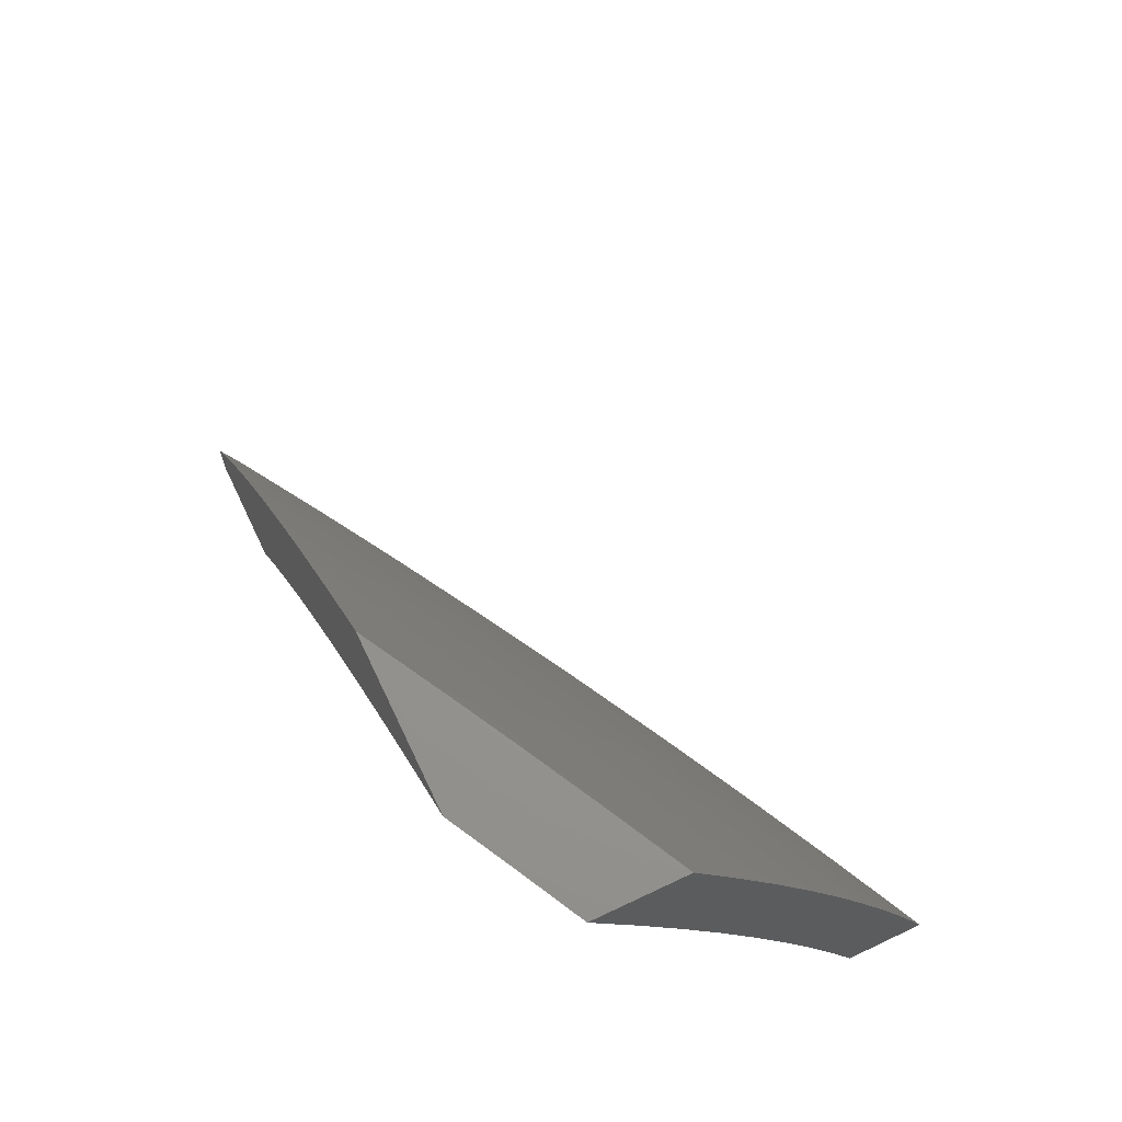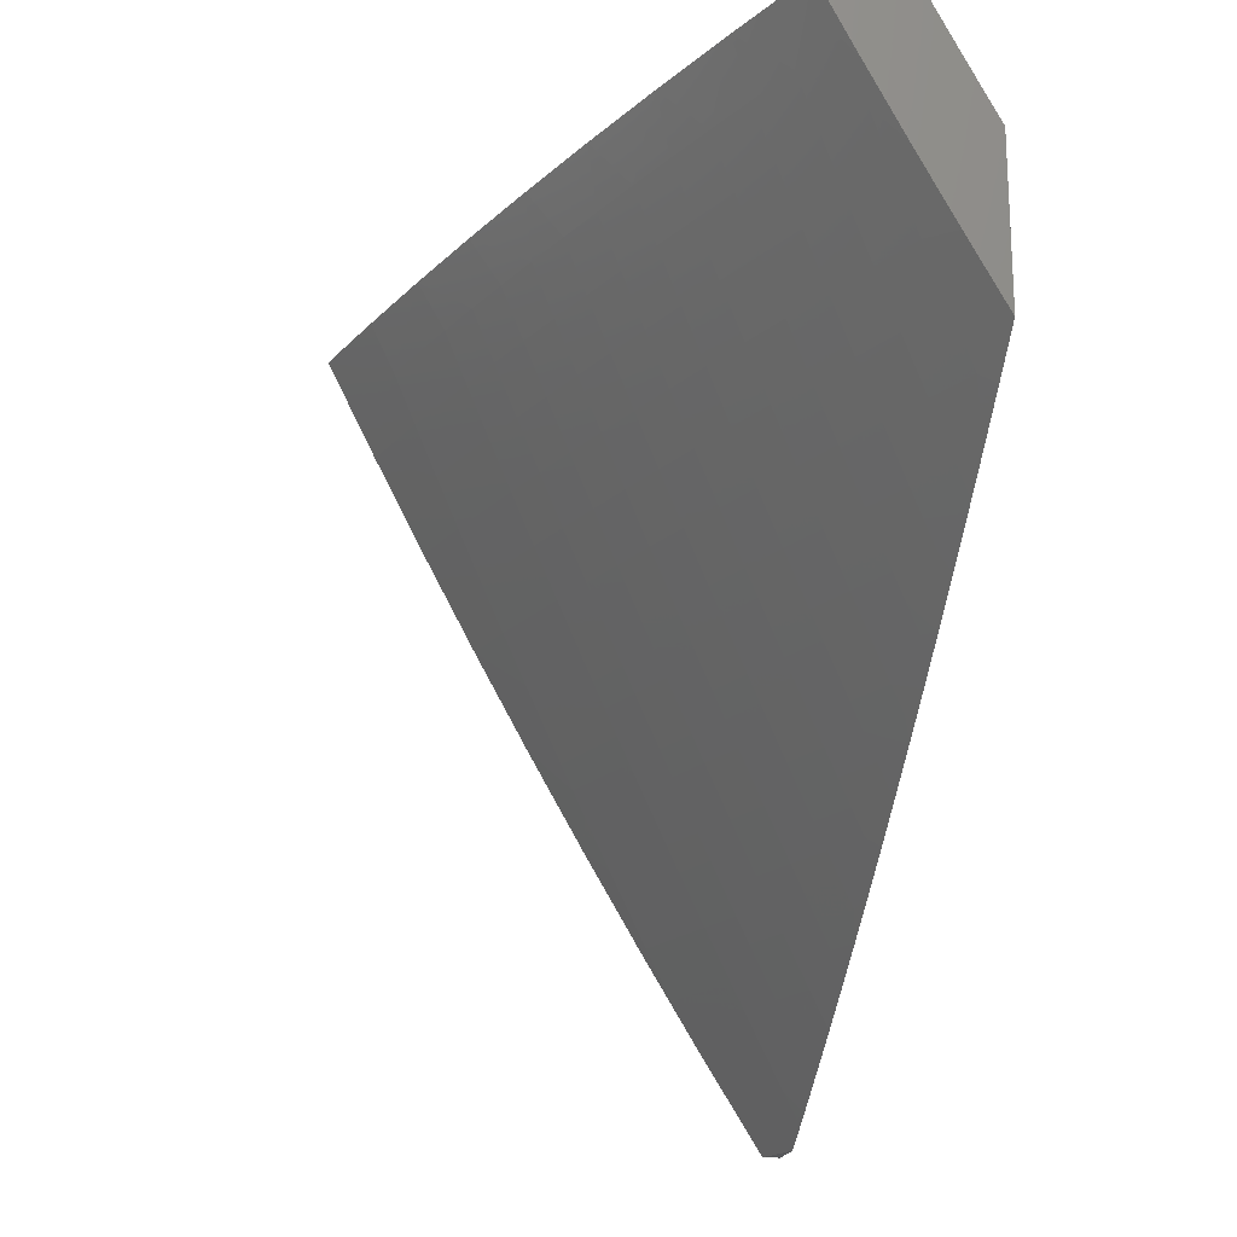
<metadata>
{"format":"stl","ext":"stl","renderer":"f3d","projection":"perspective","resolution":1024,"background":"white","views":[{"elev":69.5,"azim":-25.4,"up":"+Y"},{"elev":-19.0,"azim":169.7,"up":"+Z"}]}
</metadata>
<code>
# stl→obj: 373 verts, 742 faces
v 9.418 3 -5.109
v 9.473 3 -5
v 9.405 3.121 -5.054
v 9.43 3.127 -5
v 9.385 3.254 -5
v 9.359 3.251 -5.054
v 9.338 3.38 -5
v 9.311 3.379 -5.054
v 9.29 3.506 -5
v 9.261 3.508 -5.054
v 9.24 3.63 -5
v 9.209 3.636 -5.054
v 9.188 3.754 -5
v 9.155 3.764 -5.054
v 9.134 3.877 -5
v 9.099 3.891 -5.054
v 9.078 4 -5
v 9.039 4 -5.074
v 9.075 3.881 -5.109
v 9 4 -5.149
v 9 3.942 -5.198
v 9 3.883 -5.247
v 9.027 3.86 -5.217
v 9.051 3.871 -5.163
v 9.131 3.754 -5.109
v 9.002 3.85 -5.271
v 9 3.823 -5.296
v 9.057 3.724 -5.271
v 9 3.763 -5.344
v 9.032 3.713 -5.325
v 9.007 3.703 -5.378
v 9.085 3.587 -5.325
v 9.06 3.577 -5.378
v 9.137 3.461 -5.325
v 9.111 3.451 -5.378
v 9.186 3.334 -5.325
v 9.16 3.324 -5.378
v 9.233 3.207 -5.325
v 9.207 3.198 -5.378
v 9.278 3.079 -5.325
v 9.252 3.071 -5.378
v 9.305 3 -5.326
v 9.246 3 -5.434
v 9.239 3.066 -5.405
v 9.226 3.062 -5.432
v 9.181 3.189 -5.432
v 9.167 3.184 -5.459
v 9.121 3.31 -5.459
v 9.107 3.305 -5.486
v 9.058 3.431 -5.486
v 9.045 3.426 -5.512
v 9 3.517 -5.527
v 9 3.454 -5.571
v 9 3.703 -5.391
v 9 3.641 -5.437
v 9.047 3.572 -5.405
v 9.098 3.446 -5.405
v 9.147 3.32 -5.405
v 9.194 3.193 -5.405
v 9.034 3.567 -5.432
v 9 3.58 -5.482
v 9.021 3.562 -5.459
v 9.008 3.557 -5.486
v 9.072 3.436 -5.459
v 9 3.391 -5.614
v 9.005 3.411 -5.592
v 9.018 3.416 -5.566
v 9.032 3.421 -5.539
v 9.081 3.296 -5.539
v 9.094 3.301 -5.512
v 9.141 3.175 -5.512
v 9.154 3.179 -5.486
v 9.199 3.053 -5.486
v 9.212 3.058 -5.459
v 9.054 3.286 -5.592
v 9 3.327 -5.657
v 9.04 3.281 -5.619
v 9.026 3.276 -5.646
v 9.086 3.156 -5.619
v 9.073 3.151 -5.646
v 9.131 3.031 -5.619
v 9.117 3.026 -5.646
v 9.125 3 -5.647
v 9.103 3.021 -5.672
v 9.089 3.017 -5.699
v 9.045 3.141 -5.699
v 9.031 3.137 -5.725
v 9 3.198 -5.739
v 9 3.132 -5.779
v 9.012 3.271 -5.672
v 9 3.263 -5.698
v 9.059 3.146 -5.672
v 9 3.066 -5.819
v 9.003 3.127 -5.778
v 9.017 3.132 -5.752
v 9.075 3.012 -5.725
v 9.047 3.003 -5.778
v 9 3 -5.857
v 9.063 3 -5.752
v 9.061 3.007 -5.752
v 9.145 3.035 -5.592
v 9.186 3 -5.541
v 9.158 3.04 -5.566
v 9.172 3.044 -5.539
v 9.114 3.165 -5.566
v 9.127 3.17 -5.539
v 9.067 3.291 -5.566
v 9.186 3.049 -5.512
v 9.304 3.088 -5.271
v 9.362 3 -5.218
v 9.33 3.097 -5.217
v 9.355 3.105 -5.163
v 9.284 3.225 -5.217
v 9.309 3.233 -5.163
v 9.237 3.352 -5.217
v 9.262 3.361 -5.163
v 9.187 3.48 -5.217
v 9.212 3.489 -5.163
v 9.136 3.607 -5.217
v 9.161 3.617 -5.163
v 9.082 3.734 -5.217
v 9.107 3.744 -5.163
v 9.38 3.113 -5.109
v 9.334 3.242 -5.109
v 9.287 3.37 -5.109
v 9.237 3.499 -5.109
v 9.185 3.627 -5.109
v 9.259 3.216 -5.271
v 9.211 3.343 -5.271
v 9.162 3.47 -5.271
v 9.111 3.597 -5.271
v 9.1 3.161 -5.592
v 9.134 3.315 -5.432
v 9.085 3.441 -5.432
v 9 3.062 -6
v 9.004 3.103 -5.969
v 9.022 3 -6
v 9.021 3.109 -5.939
v 9.097 3 -5.878
v 9.038 3.115 -5.908
v 9.055 3.121 -5.877
v 9.032 3.185 -5.877
v 9.048 3.191 -5.846
v 9.024 3.255 -5.846
v 9.041 3.261 -5.816
v 9.016 3.325 -5.816
v 9.033 3.331 -5.785
v 9 3.368 -5.815
v 9.007 3.395 -5.785
v 9 3.427 -5.776
v 9.024 3.401 -5.754
v 9 3.487 -5.736
v 9.014 3.472 -5.723
v 9 3.546 -5.696
v 9.03 3.478 -5.692
v 9.004 3.542 -5.692
v 9.02 3.549 -5.661
v 9 3.604 -5.655
v 9.035 3.555 -5.63
v 9.009 3.619 -5.63
v 9.024 3.626 -5.599
v 9 3.662 -5.613
v 9.012 3.697 -5.567
v 9 3.72 -5.571
v 9.027 3.703 -5.536
v 9 3.777 -5.528
v 9.015 3.774 -5.505
v 9 3.833 -5.485
v 9.03 3.78 -5.474
v 9.001 3.845 -5.474
v 9.016 3.852 -5.442
v 9 3.889 -5.441
v 9.046 3.864 -5.38
v 9.016 3.929 -5.38
v 9.046 3.942 -5.317
v 9 4 -5.351
v 9.048 4 -5.264
v 9 3.124 -5.964
v 9 3.186 -5.928
v 9.015 3.179 -5.908
v 9 3.247 -5.891
v 9.008 3.249 -5.877
v 9 3.307 -5.854
v 9 3.945 -5.396
v 9.075 3.954 -5.254
v 9.095 4 -5.176
v 9.103 3.967 -5.19
v 9.131 3.979 -5.127
v 9.133 3.901 -5.19
v 9.161 3.913 -5.127
v 9.162 3.836 -5.19
v 9.19 3.847 -5.127
v 9.19 3.77 -5.19
v 9.219 3.781 -5.127
v 9.218 3.704 -5.19
v 9.247 3.715 -5.127
v 9.246 3.638 -5.19
v 9.274 3.649 -5.127
v 9.273 3.572 -5.19
v 9.301 3.583 -5.127
v 9.299 3.505 -5.19
v 9.328 3.516 -5.127
v 9.325 3.439 -5.19
v 9.354 3.45 -5.127
v 9.35 3.373 -5.19
v 9.379 3.383 -5.127
v 9.375 3.306 -5.19
v 9.404 3.316 -5.127
v 9.399 3.24 -5.19
v 9.428 3.25 -5.127
v 9.446 3.106 -5.19
v 9.476 3.116 -5.127
v 9.514 3 -5.128
v 9.504 3.125 -5.064
v 9.578 3 -5
v 9.535 3.127 -5
v 9.491 3.254 -5
v 9.457 3.259 -5.064
v 9.433 3.326 -5.064
v 9.142 4 -5.088
v 9.159 3.991 -5.064
v 9.189 3.925 -5.064
v 9.218 3.859 -5.064
v 9.247 3.793 -5.064
v 9.275 3.726 -5.064
v 9.302 3.66 -5.064
v 9.33 3.593 -5.064
v 9.356 3.527 -5.064
v 9.382 3.46 -5.064
v 9.408 3.393 -5.064
v 9.188 4 -5
v 9.242 3.877 -5
v 9.296 3.754 -5
v 9.347 3.63 -5
v 9.397 3.505 -5
v 9.445 3.38 -5
v 9.449 3 -5.255
v 9.417 3.097 -5.254
v 9.37 3.229 -5.254
v 9.346 3.296 -5.254
v 9.321 3.362 -5.254
v 9.296 3.428 -5.254
v 9.27 3.494 -5.254
v 9.244 3.56 -5.254
v 9.217 3.626 -5.254
v 9.189 3.692 -5.254
v 9.162 3.758 -5.254
v 9.133 3.824 -5.254
v 9.104 3.889 -5.254
v 9.387 3.087 -5.317
v 9.381 3 -5.382
v 9.357 3.077 -5.38
v 9.326 3.067 -5.442
v 9.31 3.209 -5.38
v 9.279 3.198 -5.442
v 9.286 3.275 -5.38
v 9.256 3.264 -5.442
v 9.261 3.341 -5.38
v 9.231 3.33 -5.442
v 9.236 3.406 -5.38
v 9.206 3.395 -5.442
v 9.211 3.472 -5.38
v 9.18 3.461 -5.442
v 9.185 3.538 -5.38
v 9.154 3.526 -5.442
v 9.158 3.603 -5.38
v 9.128 3.591 -5.442
v 9.131 3.669 -5.38
v 9.101 3.656 -5.442
v 9.103 3.734 -5.38
v 9.073 3.722 -5.442
v 9.075 3.799 -5.38
v 9.045 3.787 -5.442
v 9.313 3 -5.507
v 9.31 3.062 -5.474
v 9.264 3.193 -5.474
v 9.24 3.258 -5.474
v 9.216 3.324 -5.474
v 9.191 3.389 -5.474
v 9.165 3.455 -5.474
v 9.139 3.52 -5.474
v 9.113 3.585 -5.474
v 9.086 3.65 -5.474
v 9.058 3.715 -5.474
v 9.242 3 -5.632
v 9.263 3.046 -5.567
v 9.279 3.051 -5.536
v 9.295 3.056 -5.505
v 9.249 3.188 -5.505
v 9.171 3 -5.755
v 9.199 3.025 -5.692
v 9.215 3.03 -5.661
v 9.231 3.036 -5.63
v 9.186 3.166 -5.63
v 9.201 3.171 -5.599
v 9.178 3.236 -5.599
v 9.193 3.242 -5.567
v 9.169 3.307 -5.567
v 9.185 3.313 -5.536
v 9.16 3.378 -5.536
v 9.175 3.384 -5.505
v 9.15 3.449 -5.505
v 9.134 3.003 -5.816
v 9.15 3.009 -5.785
v 9.167 3.014 -5.754
v 9.121 3.144 -5.754
v 9.137 3.149 -5.723
v 9.114 3.214 -5.723
v 9.13 3.22 -5.692
v 9.106 3.285 -5.692
v 9.122 3.29 -5.661
v 9.097 3.355 -5.661
v 9.113 3.361 -5.63
v 9.088 3.426 -5.63
v 9.103 3.431 -5.599
v 9.077 3.496 -5.599
v 9.093 3.502 -5.567
v 9.067 3.567 -5.567
v 9.082 3.573 -5.536
v 9.055 3.638 -5.536
v 9.07 3.644 -5.505
v 9.043 3.709 -5.505
v 9.072 3.127 -5.846
v 9.088 3.132 -5.816
v 9.105 3.138 -5.785
v 9.065 3.197 -5.816
v 9.081 3.202 -5.785
v 9.057 3.267 -5.785
v 9.097 3.208 -5.754
v 9.073 3.273 -5.754
v 9.049 3.337 -5.754
v 9.153 3.155 -5.692
v 9.183 3.02 -5.723
v 9.17 3.16 -5.661
v 9.146 3.225 -5.661
v 9.162 3.231 -5.63
v 9.153 3.302 -5.599
v 9.144 3.372 -5.567
v 9.134 3.443 -5.536
v 9.124 3.514 -5.505
v 9.217 3.177 -5.567
v 9.247 3.041 -5.599
v 9.233 3.182 -5.536
v 9.209 3.248 -5.536
v 9.225 3.253 -5.505
v 9.34 3.219 -5.317
v 9.316 3.285 -5.317
v 9.291 3.351 -5.317
v 9.266 3.417 -5.317
v 9.241 3.483 -5.317
v 9.214 3.549 -5.317
v 9.188 3.615 -5.317
v 9.16 3.68 -5.317
v 9.132 3.746 -5.317
v 9.104 3.811 -5.317
v 9.075 3.877 -5.317
v 9.089 3.279 -5.723
v 9.081 3.349 -5.692
v 9.072 3.42 -5.661
v 9.062 3.49 -5.63
v 9.051 3.561 -5.599
v 9.04 3.632 -5.567
v 9.137 3.296 -5.63
v 9.2 3.319 -5.505
v 9.065 3.343 -5.723
v 9.04 3.408 -5.723
v 9.129 3.367 -5.599
v 9.119 3.437 -5.567
v 9.108 3.508 -5.536
v 9.097 3.579 -5.505
v 9.056 3.414 -5.692
v 9.046 3.484 -5.661
v 9 3 -6
f 1 2 3
f 3 2 4
f 3 4 5
f 3 5 6
f 6 5 7
f 6 7 8
f 8 7 9
f 8 9 10
f 10 9 11
f 10 11 12
f 12 11 13
f 12 13 14
f 14 13 15
f 14 15 16
f 16 15 17
f 16 17 18
f 16 18 19
f 19 18 20
f 19 20 21
f 22 23 21
f 21 23 24
f 21 24 19
f 19 24 25
f 19 25 14
f 14 25 12
f 23 22 26
f 26 22 27
f 26 27 28
f 28 27 29
f 28 29 30
f 30 29 31
f 30 31 32
f 32 31 33
f 32 33 34
f 34 33 35
f 34 35 36
f 36 35 37
f 36 37 38
f 38 37 39
f 38 39 40
f 40 39 41
f 40 41 42
f 42 41 43
f 43 41 44
f 43 44 45
f 45 44 46
f 45 46 47
f 47 46 48
f 47 48 49
f 49 48 50
f 49 50 51
f 51 50 52
f 51 52 53
f 29 54 31
f 31 54 55
f 31 55 33
f 33 55 56
f 33 56 35
f 35 56 57
f 35 57 37
f 37 57 58
f 37 58 39
f 39 58 59
f 39 59 41
f 41 59 44
f 56 55 60
f 60 55 61
f 60 61 62
f 62 61 63
f 62 63 64
f 64 63 50
f 64 50 48
f 61 52 63
f 63 52 50
f 65 66 53
f 53 66 67
f 53 67 68
f 68 67 69
f 68 69 70
f 70 69 71
f 70 71 72
f 72 71 73
f 72 73 74
f 74 73 43
f 74 43 45
f 66 65 75
f 75 65 76
f 75 76 77
f 77 76 78
f 77 78 79
f 79 78 80
f 79 80 81
f 81 80 82
f 81 82 83
f 83 82 84
f 83 84 85
f 85 84 86
f 85 86 87
f 87 86 88
f 87 88 89
f 78 76 90
f 90 76 91
f 90 91 92
f 92 91 86
f 92 86 84
f 91 88 86
f 93 94 89
f 89 94 95
f 89 95 87
f 87 95 96
f 87 96 85
f 85 96 83
f 94 93 97
f 97 93 98
f 97 98 99
f 83 96 99
f 99 96 100
f 99 100 97
f 97 100 94
f 81 83 101
f 101 83 102
f 101 102 103
f 103 102 104
f 103 104 105
f 105 104 106
f 105 106 107
f 107 106 69
f 107 69 67
f 43 73 102
f 102 73 108
f 102 108 104
f 104 108 106
f 40 42 109
f 109 42 110
f 109 110 111
f 111 110 112
f 111 112 113
f 113 112 114
f 113 114 115
f 115 114 116
f 115 116 117
f 117 116 118
f 117 118 119
f 119 118 120
f 119 120 121
f 121 120 122
f 121 122 23
f 23 122 24
f 110 1 112
f 112 1 123
f 112 123 114
f 114 123 124
f 114 124 116
f 116 124 125
f 116 125 118
f 118 125 126
f 118 126 120
f 120 126 127
f 120 127 122
f 122 127 25
f 122 25 24
f 123 1 3
f 124 123 3
f 38 40 109
f 109 111 128
f 128 111 113
f 128 113 129
f 129 113 115
f 129 115 130
f 130 115 117
f 130 117 131
f 131 117 119
f 131 119 28
f 28 119 121
f 28 121 26
f 26 121 23
f 46 44 59
f 72 74 47
f 47 74 45
f 106 108 71
f 71 108 73
f 79 81 101
f 101 103 132
f 132 103 105
f 132 105 75
f 75 105 107
f 75 107 66
f 66 107 67
f 92 84 82
f 92 82 80
f 94 100 95
f 95 100 96
f 125 124 6
f 6 124 3
f 36 38 128
f 128 38 109
f 36 128 129
f 46 59 133
f 133 59 58
f 133 58 134
f 134 58 57
f 134 57 60
f 60 57 56
f 70 72 49
f 49 72 47
f 69 106 71
f 77 79 132
f 132 79 101
f 77 132 75
f 90 92 80
f 90 80 78
f 126 125 8
f 8 125 6
f 34 36 129
f 34 129 130
f 64 48 133
f 133 48 46
f 64 133 134
f 68 70 51
f 51 70 49
f 127 126 10
f 10 126 8
f 32 34 130
f 32 130 131
f 62 64 134
f 62 134 60
f 53 68 51
f 25 127 12
f 12 127 10
f 30 32 131
f 30 131 28
f 16 19 14
f 135 136 137
f 137 136 138
f 137 138 139
f 139 138 140
f 139 140 141
f 141 140 142
f 141 142 143
f 143 142 144
f 143 144 145
f 145 144 146
f 145 146 147
f 147 146 148
f 147 148 149
f 149 148 150
f 149 150 151
f 151 150 152
f 151 152 153
f 153 152 154
f 153 154 155
f 155 154 156
f 155 156 157
f 157 156 158
f 157 158 159
f 159 158 160
f 159 160 161
f 161 160 162
f 161 162 163
f 163 162 164
f 163 164 165
f 165 164 166
f 165 166 167
f 167 166 168
f 167 168 169
f 169 168 170
f 169 170 171
f 171 170 172
f 171 172 173
f 173 172 174
f 173 174 175
f 175 174 176
f 175 176 177
f 135 178 136
f 136 178 138
f 178 179 138
f 138 179 180
f 138 180 140
f 140 180 142
f 179 181 180
f 180 181 142
f 142 181 182
f 182 181 183
f 182 183 144
f 144 183 146
f 183 148 146
f 154 158 156
f 158 162 160
f 168 172 170
f 172 184 174
f 174 184 176
f 175 177 185
f 185 177 186
f 185 186 187
f 187 186 188
f 187 188 189
f 189 188 190
f 189 190 191
f 191 190 192
f 191 192 193
f 193 192 194
f 193 194 195
f 195 194 196
f 195 196 197
f 197 196 198
f 197 198 199
f 199 198 200
f 199 200 201
f 201 200 202
f 201 202 203
f 203 202 204
f 203 204 205
f 205 204 206
f 205 206 207
f 207 206 208
f 207 208 209
f 209 208 210
f 209 210 211
f 211 210 212
f 211 212 213
f 213 212 214
f 213 214 215
f 215 214 216
f 216 214 217
f 217 214 218
f 217 218 219
f 219 218 210
f 219 210 208
f 186 220 188
f 188 220 221
f 188 221 190
f 190 221 222
f 190 222 192
f 192 222 223
f 192 223 194
f 194 223 224
f 194 224 196
f 196 224 225
f 196 225 198
f 198 225 226
f 198 226 200
f 200 226 227
f 200 227 202
f 202 227 228
f 202 228 204
f 204 228 229
f 204 229 206
f 206 229 230
f 206 230 208
f 208 230 219
f 220 231 221
f 221 231 222
f 231 232 222
f 222 232 223
f 223 232 224
f 224 232 233
f 224 233 225
f 225 233 226
f 233 234 226
f 226 234 227
f 227 234 228
f 228 234 235
f 228 235 229
f 229 235 236
f 229 236 230
f 230 236 219
f 236 217 219
f 213 237 211
f 211 237 238
f 211 238 209
f 209 238 239
f 209 239 207
f 207 239 240
f 207 240 205
f 205 240 241
f 205 241 203
f 203 241 242
f 203 242 201
f 201 242 243
f 201 243 199
f 199 243 244
f 199 244 197
f 197 244 245
f 197 245 195
f 195 245 246
f 195 246 193
f 193 246 247
f 193 247 191
f 191 247 248
f 191 248 189
f 189 248 249
f 189 249 187
f 187 249 185
f 238 237 250
f 250 237 251
f 250 251 252
f 252 251 253
f 252 253 254
f 254 253 255
f 254 255 256
f 256 255 257
f 256 257 258
f 258 257 259
f 258 259 260
f 260 259 261
f 260 261 262
f 262 261 263
f 262 263 264
f 264 263 265
f 264 265 266
f 266 265 267
f 266 267 268
f 268 267 269
f 268 269 270
f 270 269 271
f 270 271 272
f 272 271 273
f 272 273 173
f 173 273 171
f 251 274 253
f 253 274 275
f 253 275 255
f 255 275 276
f 255 276 257
f 257 276 277
f 257 277 259
f 259 277 278
f 259 278 261
f 261 278 279
f 261 279 263
f 263 279 280
f 263 280 265
f 265 280 281
f 265 281 267
f 267 281 282
f 267 282 269
f 269 282 283
f 269 283 271
f 271 283 284
f 271 284 273
f 273 284 169
f 273 169 171
f 285 286 274
f 274 286 287
f 274 287 288
f 288 287 289
f 288 289 276
f 276 289 277
f 290 291 285
f 285 291 292
f 285 292 293
f 293 292 294
f 293 294 295
f 295 294 296
f 295 296 297
f 297 296 298
f 297 298 299
f 299 298 300
f 299 300 301
f 301 300 302
f 301 302 280
f 280 302 281
f 139 303 290
f 290 303 304
f 290 304 305
f 305 304 306
f 305 306 307
f 307 306 308
f 307 308 309
f 309 308 310
f 309 310 311
f 311 310 312
f 311 312 313
f 313 312 314
f 313 314 315
f 315 314 316
f 315 316 317
f 317 316 318
f 317 318 319
f 319 318 320
f 319 320 321
f 321 320 322
f 321 322 284
f 284 322 169
f 144 142 182
f 303 139 323
f 323 139 141
f 323 141 143
f 323 324 303
f 303 324 325
f 303 325 304
f 304 325 306
f 324 323 326
f 326 323 143
f 326 143 145
f 325 324 327
f 327 324 326
f 327 326 328
f 328 326 145
f 328 145 147
f 306 325 329
f 329 325 327
f 329 327 330
f 330 327 328
f 330 328 331
f 331 328 147
f 331 147 151
f 151 147 149
f 307 332 333
f 333 332 291
f 333 291 290
f 292 291 334
f 334 291 332
f 334 332 335
f 335 332 309
f 335 309 311
f 332 307 309
f 292 334 294
f 294 334 336
f 294 336 296
f 296 336 337
f 296 337 298
f 298 337 338
f 298 338 300
f 300 338 339
f 300 339 302
f 302 339 340
f 302 340 281
f 281 340 282
f 336 334 335
f 295 341 342
f 342 341 286
f 342 286 285
f 287 286 343
f 343 286 341
f 343 341 344
f 344 341 297
f 344 297 299
f 341 295 297
f 287 343 289
f 289 343 345
f 289 345 277
f 277 345 278
f 345 343 344
f 288 276 275
f 250 252 346
f 346 252 254
f 346 254 347
f 347 254 256
f 347 256 348
f 348 256 258
f 348 258 349
f 349 258 260
f 349 260 350
f 350 260 262
f 350 262 351
f 351 262 264
f 351 264 352
f 352 264 266
f 352 266 353
f 353 266 268
f 353 268 354
f 354 268 270
f 354 270 355
f 355 270 272
f 355 272 356
f 356 272 173
f 356 173 175
f 238 250 239
f 239 250 346
f 239 346 240
f 240 346 347
f 240 347 241
f 241 347 348
f 241 348 242
f 242 348 349
f 242 349 243
f 243 349 350
f 243 350 244
f 244 350 351
f 244 351 245
f 245 351 352
f 245 352 246
f 246 352 353
f 246 353 247
f 247 353 354
f 247 354 248
f 248 354 355
f 248 355 249
f 249 355 356
f 249 356 185
f 185 356 175
f 214 212 218
f 218 212 210
f 274 288 275
f 285 293 342
f 342 293 295
f 290 305 333
f 333 305 307
f 306 329 308
f 308 329 357
f 308 357 310
f 310 357 358
f 310 358 312
f 312 358 359
f 312 359 314
f 314 359 360
f 314 360 316
f 316 360 361
f 316 361 318
f 318 361 362
f 318 362 320
f 320 362 165
f 320 165 322
f 322 165 167
f 322 167 169
f 357 329 330
f 336 335 363
f 363 335 311
f 363 311 313
f 345 344 364
f 364 344 299
f 364 299 301
f 357 330 365
f 365 330 331
f 365 331 366
f 366 331 151
f 366 151 153
f 336 363 337
f 337 363 367
f 337 367 338
f 338 367 368
f 338 368 339
f 339 368 369
f 339 369 340
f 340 369 370
f 340 370 282
f 282 370 283
f 367 363 313
f 279 278 364
f 364 278 345
f 279 364 301
f 357 365 358
f 358 365 371
f 358 371 359
f 359 371 372
f 359 372 360
f 360 372 159
f 360 159 361
f 361 159 161
f 361 161 362
f 362 161 163
f 362 163 165
f 371 365 366
f 368 367 315
f 315 367 313
f 280 279 301
f 153 155 366
f 366 155 371
f 369 368 317
f 317 368 315
f 371 155 372
f 372 155 157
f 372 157 159
f 370 369 319
f 319 369 317
f 283 370 321
f 321 370 319
f 284 283 321
f 18 186 20
f 20 186 177
f 20 177 176
f 18 17 186
f 186 17 220
f 220 17 231
f 17 15 231
f 231 15 232
f 232 15 13
f 232 13 233
f 233 13 11
f 233 11 234
f 234 11 9
f 234 9 235
f 235 9 7
f 235 7 236
f 236 7 5
f 236 5 217
f 217 5 4
f 217 4 216
f 216 4 2
f 216 2 215
f 135 137 373
f 215 2 213
f 213 2 1
f 213 1 237
f 237 1 110
f 237 110 251
f 251 110 42
f 251 42 274
f 274 42 43
f 274 43 285
f 285 43 102
f 285 102 83
f 285 83 290
f 290 83 99
f 290 99 139
f 139 99 98
f 139 98 137
f 137 98 373
f 93 178 98
f 98 178 135
f 98 135 373
f 178 93 179
f 179 93 89
f 179 89 181
f 181 89 88
f 181 88 183
f 183 88 91
f 183 91 148
f 148 91 150
f 150 91 76
f 150 76 152
f 152 76 65
f 152 65 154
f 154 65 53
f 154 53 158
f 158 53 52
f 158 52 162
f 162 52 61
f 162 61 164
f 164 61 55
f 164 55 166
f 166 55 54
f 166 54 168
f 168 54 29
f 168 29 172
f 172 29 27
f 172 27 184
f 184 27 22
f 184 22 176
f 176 22 21
f 176 21 20

</code>
